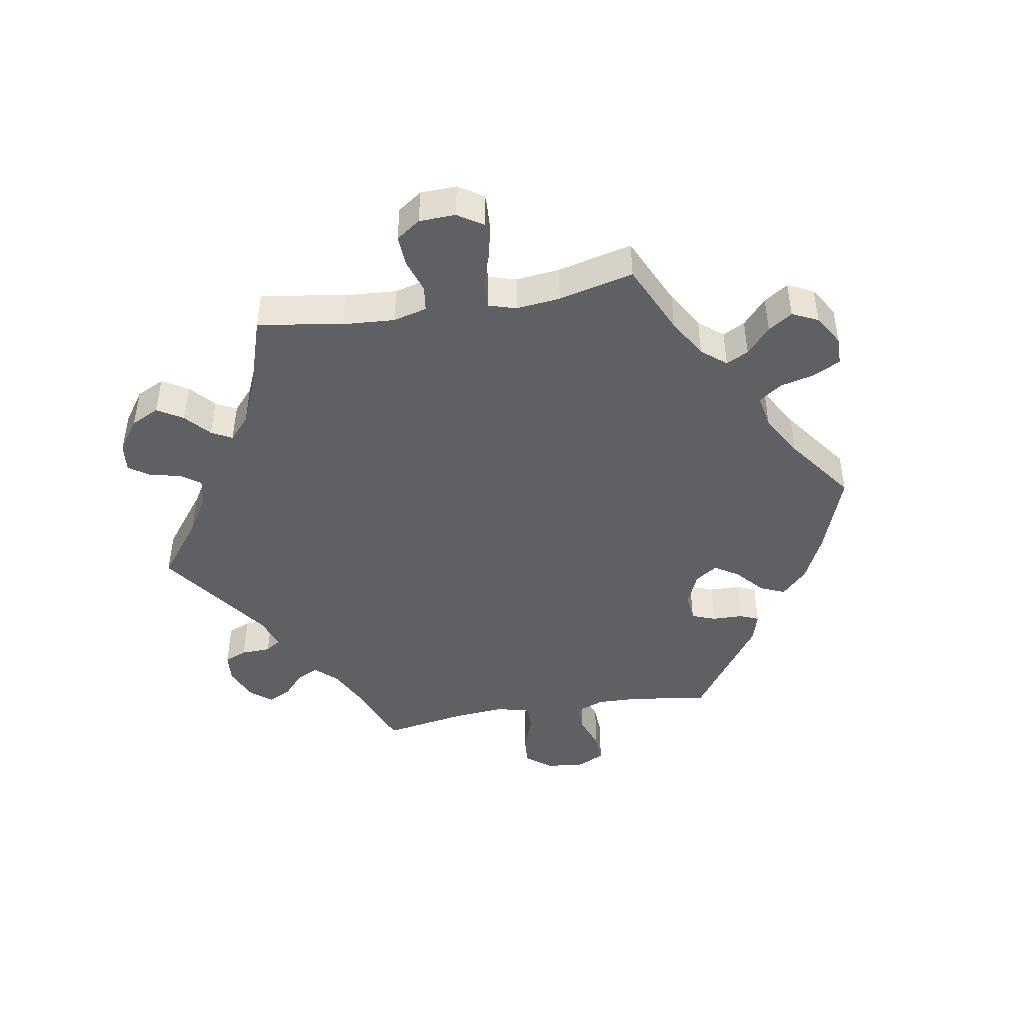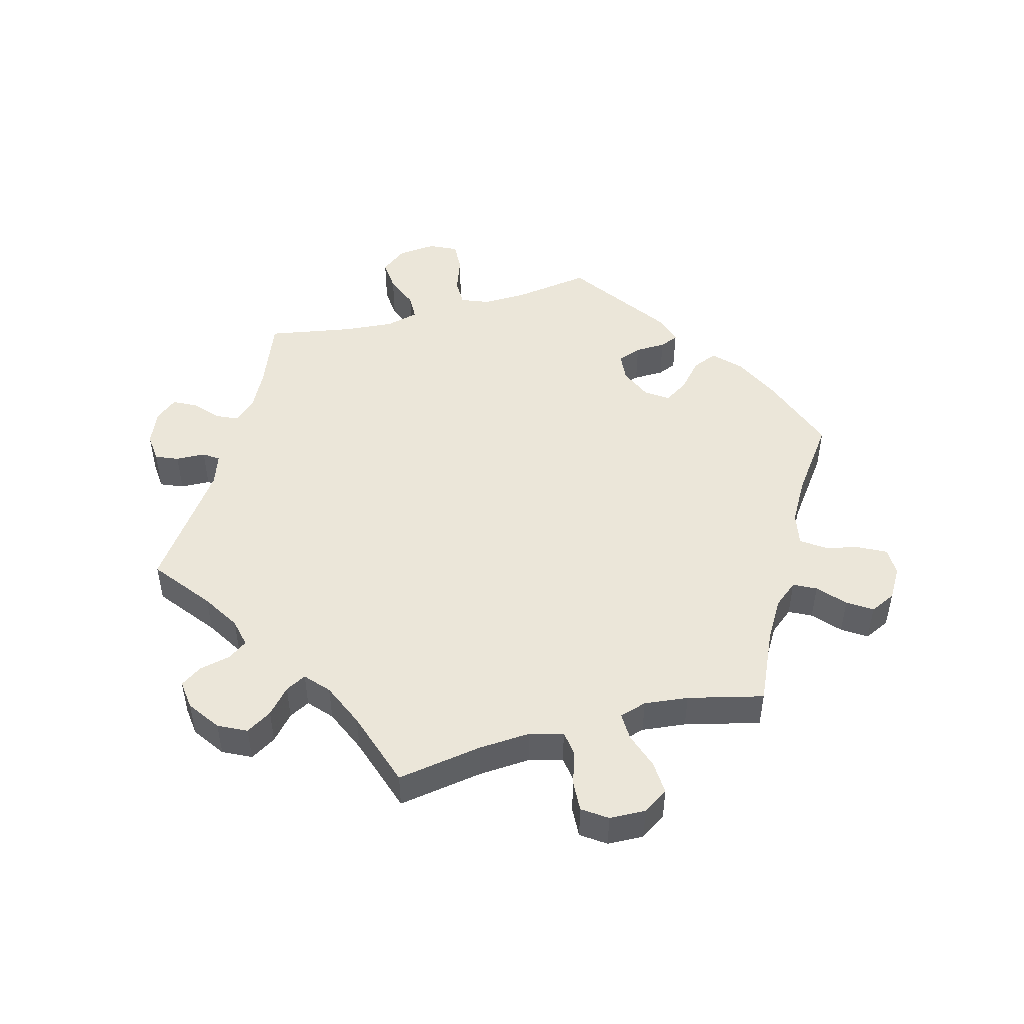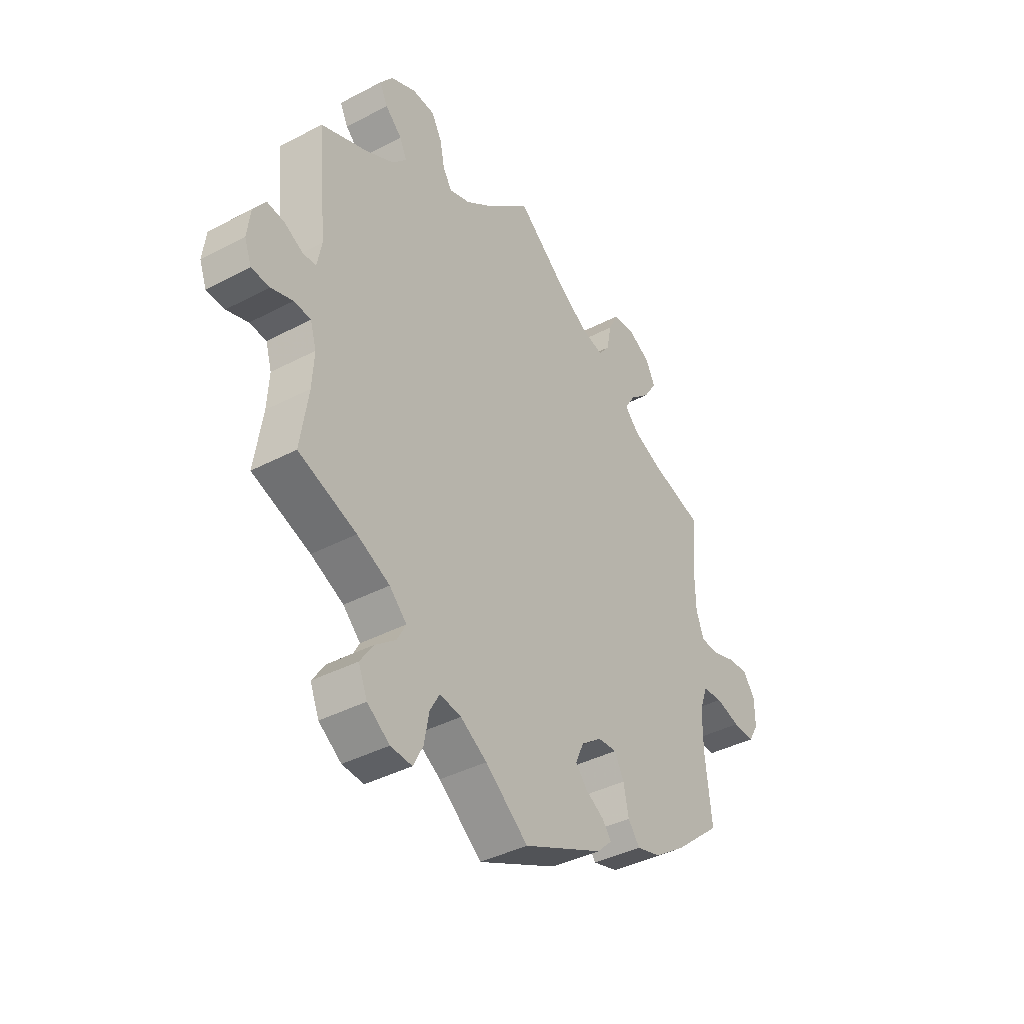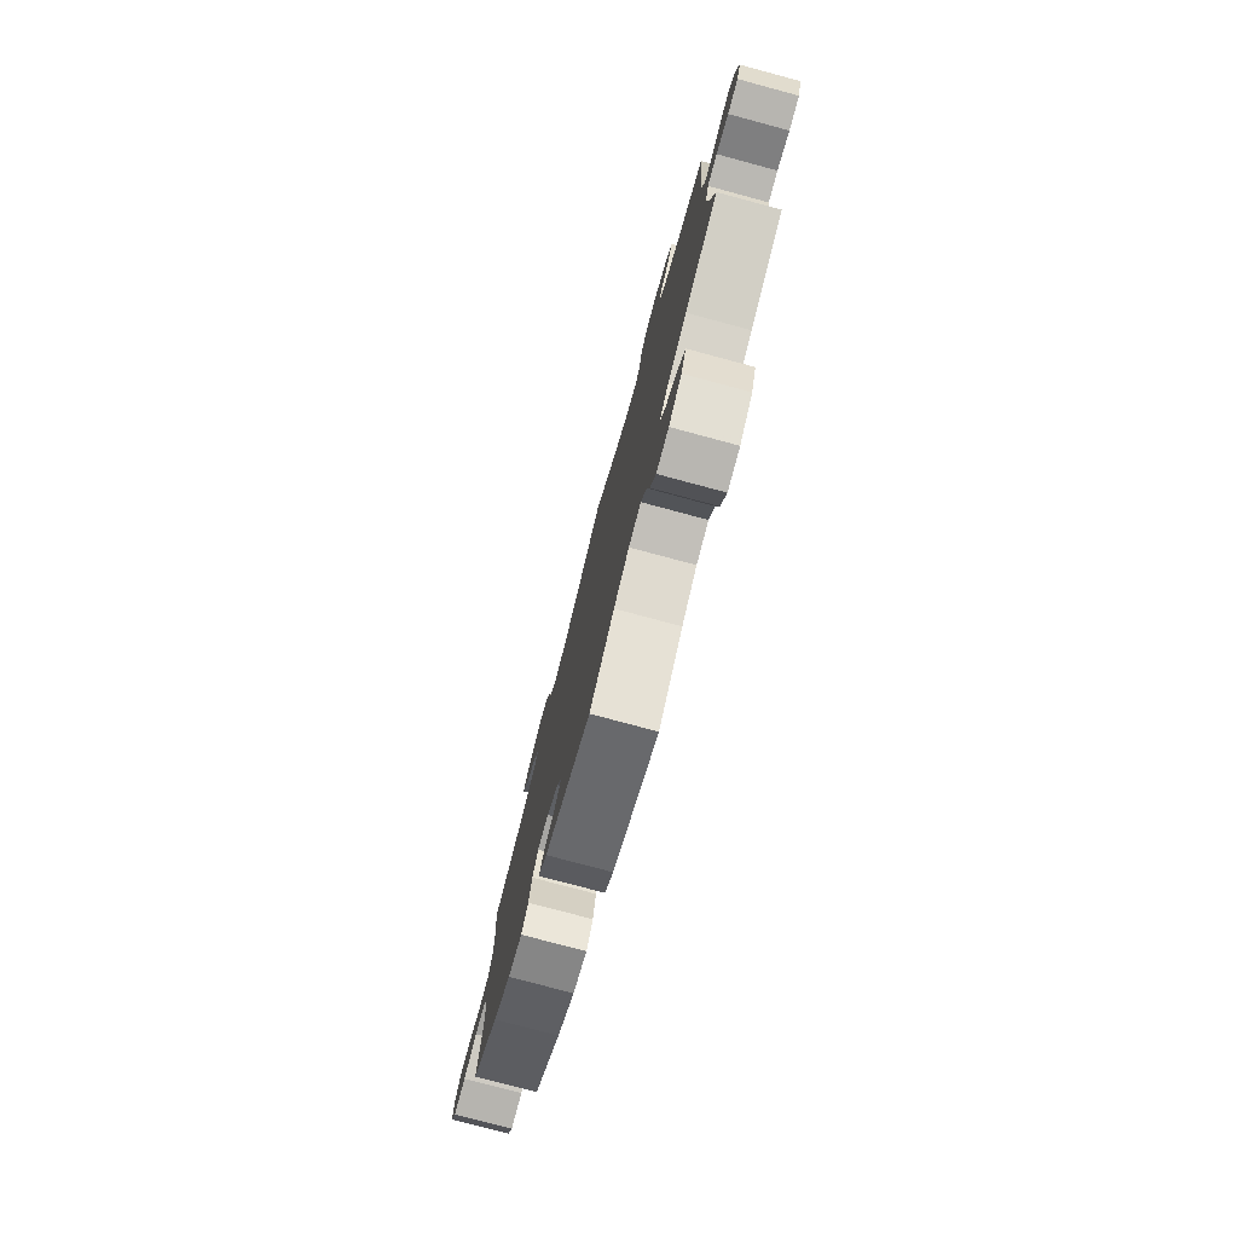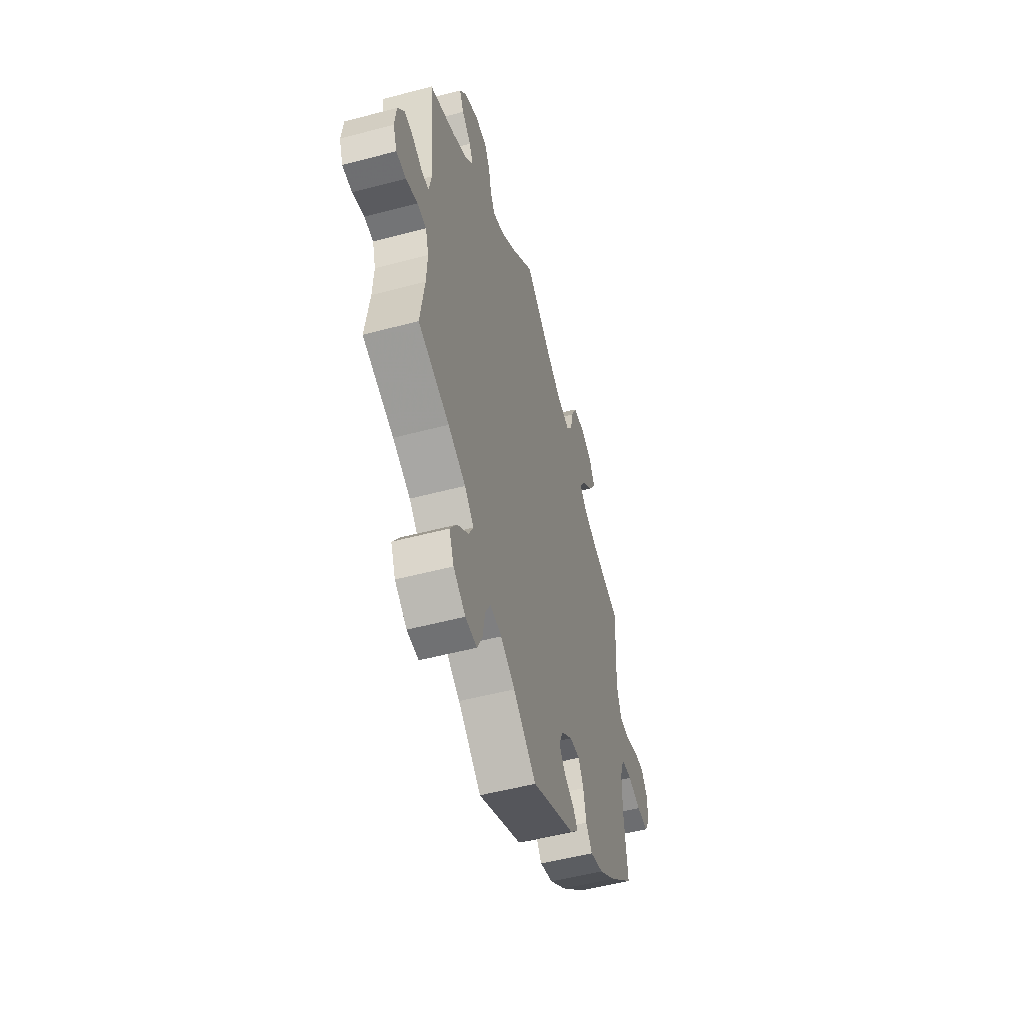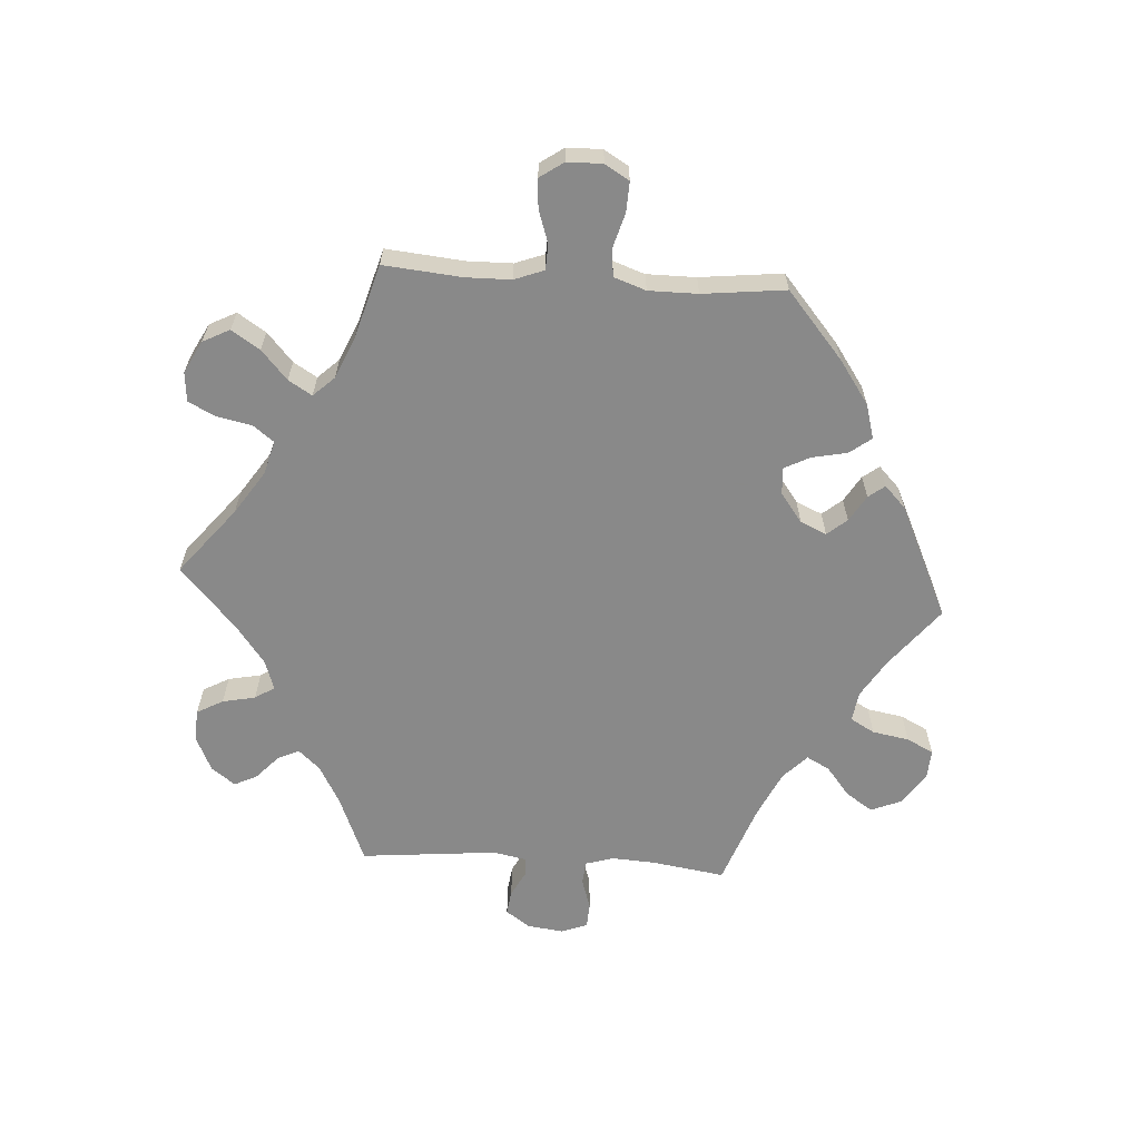
<metadata>
{"format":"obj","ext":"obj","renderer":"f3d","projection":"perspective","resolution":1024,"background":"white","views":[{"elev":-44.9,"azim":39.6,"up":"+Y"},{"elev":48.3,"azim":14.8,"up":"+Y"},{"elev":-39.6,"azim":-56.8,"up":"+Z"},{"elev":-77.9,"azim":-105.0,"up":"+Z"},{"elev":-51.7,"azim":-73.9,"up":"+Z"},{"elev":-63.0,"azim":86.3,"up":"+Y"}]}
</metadata>
<code>
v 0.102 0.07 0.495
v 0.168 0.07 0.451
v 0.219 0.07 0.437
v 0.243 0.07 0.468
v 0.254 0.07 0.521
v 0.275 0.07 0.563
v 0.32 0.07 0.567
v 0.369 0.07 0.541
v 0.39 0.07 0.5
v 0.362 0.07 0.457
v 0.318 0.07 0.418
v 0.296 0.07 0.382
v 0.326 0.07 0.35
v 0.388 0.07 0.323
v 0.501 0.07 0.29
v 0.49 0.07 0.171
v 0.491 0.07 0.102
v 0.508 0.07 0.057
v 0.546 0.07 0.055
v 0.597 0.07 0.072
v 0.641 0.07 0.075
v 0.666 0.07 0.039
v 0.667 0.07 -0.015
v 0.645 0.07 -0.052
v 0.599 0.07 -0.05
v 0.547 0.07 -0.035
v 0.504 0.07 -0.039
v 0.487 0.07 -0.088
v 0.487 0.07 -0.163
v 0.501 0.07 -0.289
v 0.4 0.07 -0.375
v 0.334 0.07 -0.421
v 0.281 0.07 -0.436
v 0.256 0.07 -0.403
v 0.245 0.07 -0.349
v 0.225 0.07 -0.31
v 0.184 0.07 -0.313
v 0.14 0.07 -0.346
v 0.122 0.07 -0.386
v 0.147 0.07 -0.416
v 0.187 0.07 -0.44
v 0.206 0.07 -0.465
v 0.173 0.07 -0.497
v 0 0.07 -0.578
v -0.092 0.07 -0.505
v -0.149 0.07 -0.47
v -0.195 0.07 -0.463
v -0.216 0.07 -0.5
v -0.226 0.07 -0.556
v -0.247 0.07 -0.597
v -0.293 0.07 -0.594
v -0.341 0.07 -0.56
v -0.36 0.07 -0.514
v -0.332 0.07 -0.473
v -0.288 0.07 -0.438
v -0.269 0.07 -0.403
v -0.306 0.07 -0.367
v -0.376 0.07 -0.334
v -0.5 0.07 -0.289
v -0.483 0.07 -0.178
v -0.479 0.07 -0.111
v -0.492 0.07 -0.068
v -0.528 0.07 -0.065
v -0.574 0.07 -0.08
v -0.613 0.07 -0.078
v -0.628 0.07 -0.038
v -0.621 0.07 0.017
v -0.595 0.07 0.054
v -0.558 0.07 0.049
v -0.518 0.07 0.028
v -0.49 0.07 0.03
v -0.48 0.07 0.08
v -0.5 0.07 0.289
v -0.398 0.07 0.331
v -0.339 0.07 0.363
v -0.309 0.07 0.396
v -0.324 0.07 0.429
v -0.36 0.07 0.462
v -0.377 0.07 0.497
v -0.35 0.07 0.533
v -0.296 0.07 0.558
v -0.248 0.07 0.555
v -0.226 0.07 0.515
v -0.216 0.07 0.465
v -0.197 0.07 0.435
v -0.152 0.07 0.45
v -0.093 0.07 0.494
v 0 0.07 0.578
v 0.102 0 0.495
v 0.168 0 0.451
v 0.219 0 0.437
v 0.243 0 0.468
v 0.254 0 0.521
v 0.275 0 0.563
v 0.32 0 0.567
v 0.369 0 0.541
v 0.39 0 0.5
v 0.362 0 0.457
v 0.318 0 0.418
v 0.296 0 0.382
v 0.326 0 0.35
v 0.388 0 0.323
v 0.501 0 0.29
v 0.49 0 0.171
v 0.491 0 0.102
v 0.508 0 0.057
v 0.546 0 0.055
v 0.597 0 0.072
v 0.641 0 0.075
v 0.666 0 0.039
v 0.667 0 -0.015
v 0.645 0 -0.052
v 0.599 0 -0.05
v 0.547 0 -0.035
v 0.504 0 -0.039
v 0.487 0 -0.088
v 0.487 0 -0.163
v 0.501 0 -0.289
v 0.4 0 -0.375
v 0.334 0 -0.421
v 0.281 0 -0.436
v 0.256 0 -0.403
v 0.245 0 -0.349
v 0.225 0 -0.31
v 0.184 0 -0.313
v 0.14 0 -0.346
v 0.122 0 -0.386
v 0.147 0 -0.416
v 0.187 0 -0.44
v 0.206 0 -0.465
v 0.173 0 -0.497
v 0 0 -0.578
v -0.092 0 -0.505
v -0.149 0 -0.47
v -0.195 0 -0.463
v -0.216 0 -0.5
v -0.226 0 -0.556
v -0.247 0 -0.597
v -0.293 0 -0.594
v -0.341 0 -0.56
v -0.36 0 -0.514
v -0.332 0 -0.473
v -0.288 0 -0.438
v -0.269 0 -0.403
v -0.306 0 -0.367
v -0.376 0 -0.334
v -0.5 0 -0.289
v -0.483 0 -0.178
v -0.479 0 -0.111
v -0.492 0 -0.068
v -0.528 0 -0.065
v -0.574 0 -0.08
v -0.613 0 -0.078
v -0.628 0 -0.038
v -0.621 0 0.017
v -0.595 0 0.054
v -0.558 0 0.049
v -0.518 0 0.028
v -0.49 0 0.03
v -0.48 0 0.08
v -0.5 0 0.289
v -0.398 0 0.331
v -0.339 0 0.363
v -0.309 0 0.396
v -0.324 0 0.429
v -0.36 0 0.462
v -0.377 0 0.497
v -0.35 0 0.533
v -0.296 0 0.558
v -0.248 0 0.555
v -0.226 0 0.515
v -0.216 0 0.465
v -0.197 0 0.435
v -0.152 0 0.45
v -0.093 0 0.494
v 0 0 0.578
f 87 88 1
f 86 87 1 2
f 85 86 2 3
f 81 82 83 84
f 81 84 85
f 80 81 85
f 77 78 79 80
f 76 77 80 85
f 75 76 85 3
f 72 73 74
f 71 72 74 75
f 67 68 69 70
f 67 70 71
f 66 67 71
f 63 64 65 66
f 62 63 66 71
f 61 62 71 75
f 58 59 60
f 57 58 60 61
f 56 57 61 75
f 52 53 54 55
f 52 55 56
f 51 52 56
f 48 49 50 51
f 47 48 51 56
f 46 47 56 75
f 42 43 44 45
f 40 41 42 45
f 39 40 45 46
f 38 39 46 75
f 32 33 34 35
f 32 35 36
f 29 30 31 32
f 28 29 32 36
f 27 28 36 37
f 23 24 25 26
f 23 26 27
f 22 23 27
f 19 20 21 22
f 18 19 22 27
f 17 18 27 37
f 14 15 16
f 13 14 16 17
f 12 13 17 37
f 8 9 10 11
f 8 11 12
f 7 8 12
f 4 5 6 7
f 3 4 7 12
f 37 38 75
f 3 12 37 75
f 89 176 175
f 90 89 175 174
f 91 90 174 173
f 172 171 170 169
f 173 172 169
f 173 169 168
f 168 167 166 165
f 173 168 165 164
f 91 173 164 163
f 162 161 160
f 163 162 160 159
f 158 157 156 155
f 159 158 155
f 159 155 154
f 154 153 152 151
f 159 154 151 150
f 163 159 150 149
f 148 147 146
f 149 148 146 145
f 163 149 145 144
f 143 142 141 140
f 144 143 140
f 144 140 139
f 139 138 137 136
f 144 139 136 135
f 163 144 135 134
f 133 132 131 130
f 133 130 129 128
f 134 133 128 127
f 163 134 127 126
f 123 122 121 120
f 124 123 120
f 120 119 118 117
f 124 120 117 116
f 125 124 116 115
f 114 113 112 111
f 115 114 111
f 115 111 110
f 110 109 108 107
f 115 110 107 106
f 125 115 106 105
f 104 103 102
f 105 104 102 101
f 125 105 101 100
f 99 98 97 96
f 100 99 96
f 100 96 95
f 95 94 93 92
f 100 95 92 91
f 163 126 125
f 163 125 100 91
f 1 89 90 2
f 2 90 91 3
f 3 91 92 4
f 4 92 93 5
f 5 93 94 6
f 6 94 95 7
f 7 95 96 8
f 8 96 97 9
f 9 97 98 10
f 10 98 99 11
f 11 99 100 12
f 12 100 101 13
f 13 101 102 14
f 14 102 103 15
f 15 103 104 16
f 16 104 105 17
f 17 105 106 18
f 18 106 107 19
f 19 107 108 20
f 20 108 109 21
f 21 109 110 22
f 22 110 111 23
f 23 111 112 24
f 24 112 113 25
f 25 113 114 26
f 26 114 115 27
f 27 115 116 28
f 28 116 117 29
f 29 117 118 30
f 30 118 119 31
f 31 119 120 32
f 32 120 121 33
f 33 121 122 34
f 34 122 123 35
f 35 123 124 36
f 36 124 125 37
f 37 125 126 38
f 38 126 127 39
f 39 127 128 40
f 40 128 129 41
f 41 129 130 42
f 42 130 131 43
f 43 131 132 44
f 44 132 133 45
f 45 133 134 46
f 46 134 135 47
f 47 135 136 48
f 48 136 137 49
f 49 137 138 50
f 50 138 139 51
f 51 139 140 52
f 52 140 141 53
f 53 141 142 54
f 54 142 143 55
f 55 143 144 56
f 56 144 145 57
f 57 145 146 58
f 58 146 147 59
f 59 147 148 60
f 60 148 149 61
f 61 149 150 62
f 62 150 151 63
f 63 151 152 64
f 64 152 153 65
f 65 153 154 66
f 66 154 155 67
f 67 155 156 68
f 68 156 157 69
f 69 157 158 70
f 70 158 159 71
f 71 159 160 72
f 72 160 161 73
f 73 161 162 74
f 74 162 163 75
f 75 163 164 76
f 76 164 165 77
f 77 165 166 78
f 78 166 167 79
f 79 167 168 80
f 80 168 169 81
f 81 169 170 82
f 82 170 171 83
f 83 171 172 84
f 84 172 173 85
f 85 173 174 86
f 86 174 175 87
f 87 175 176 88
f 88 176 89 1

</code>
